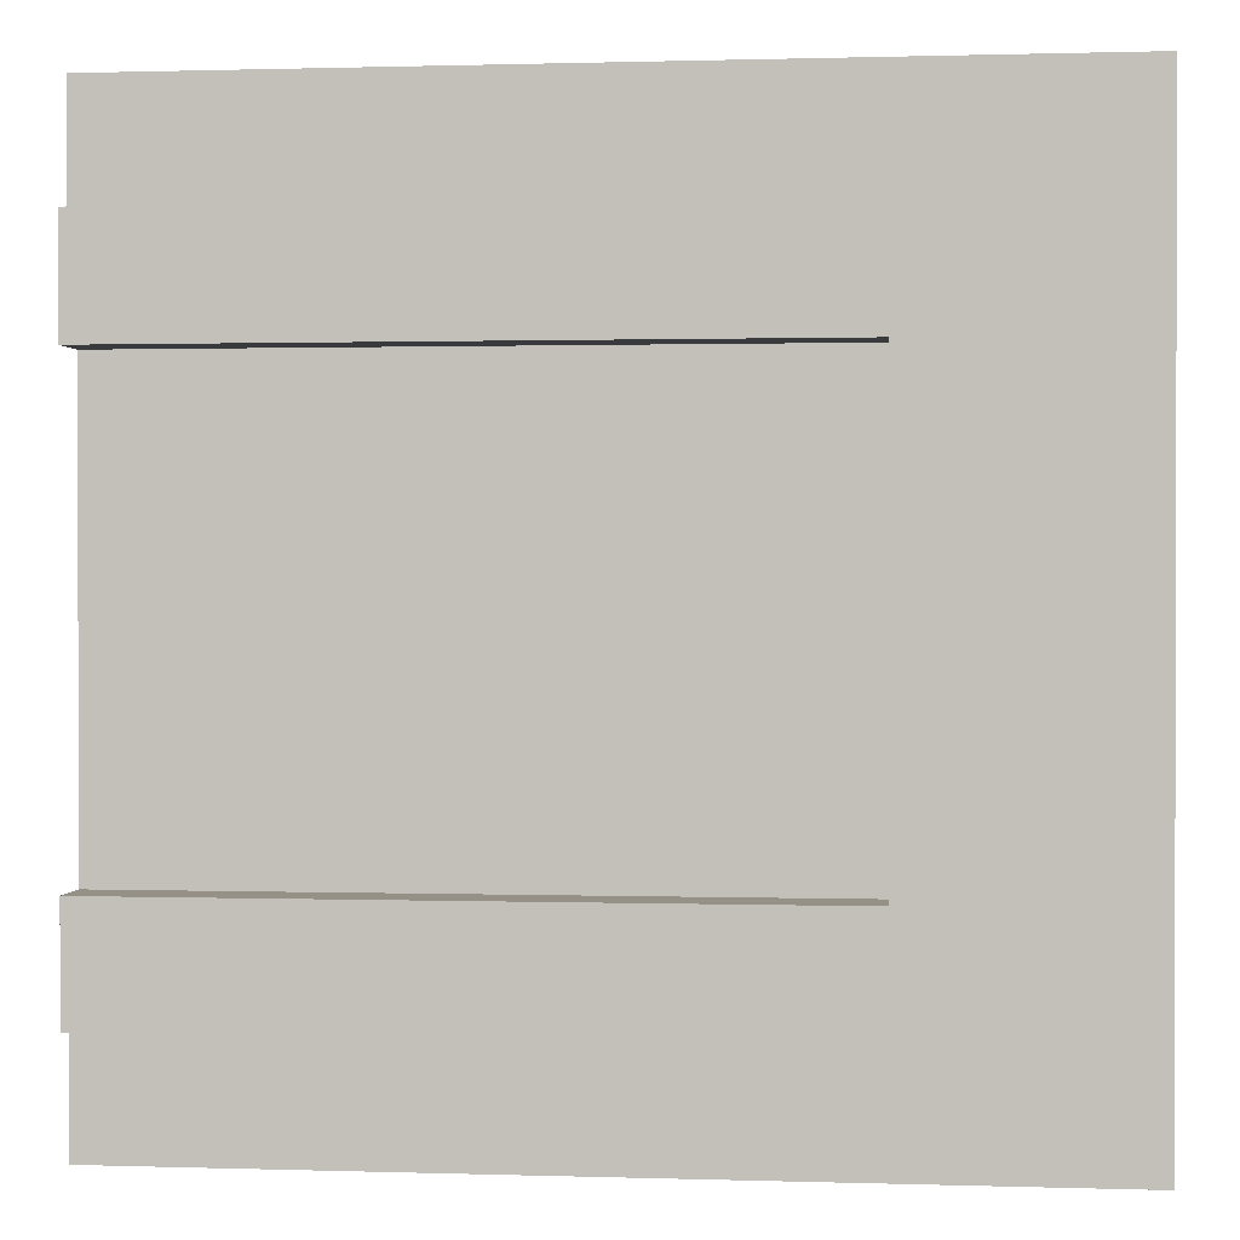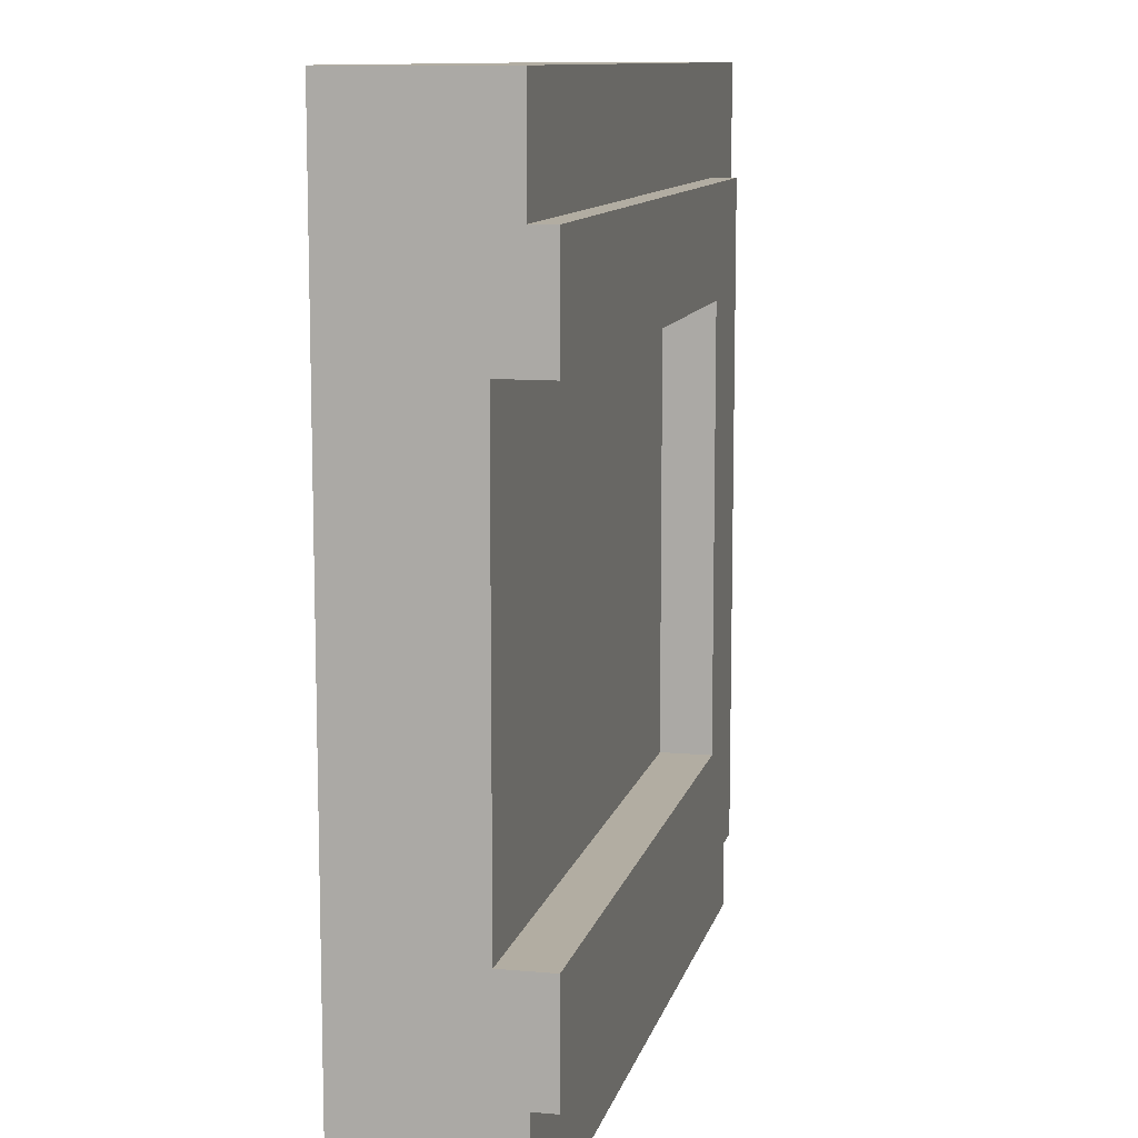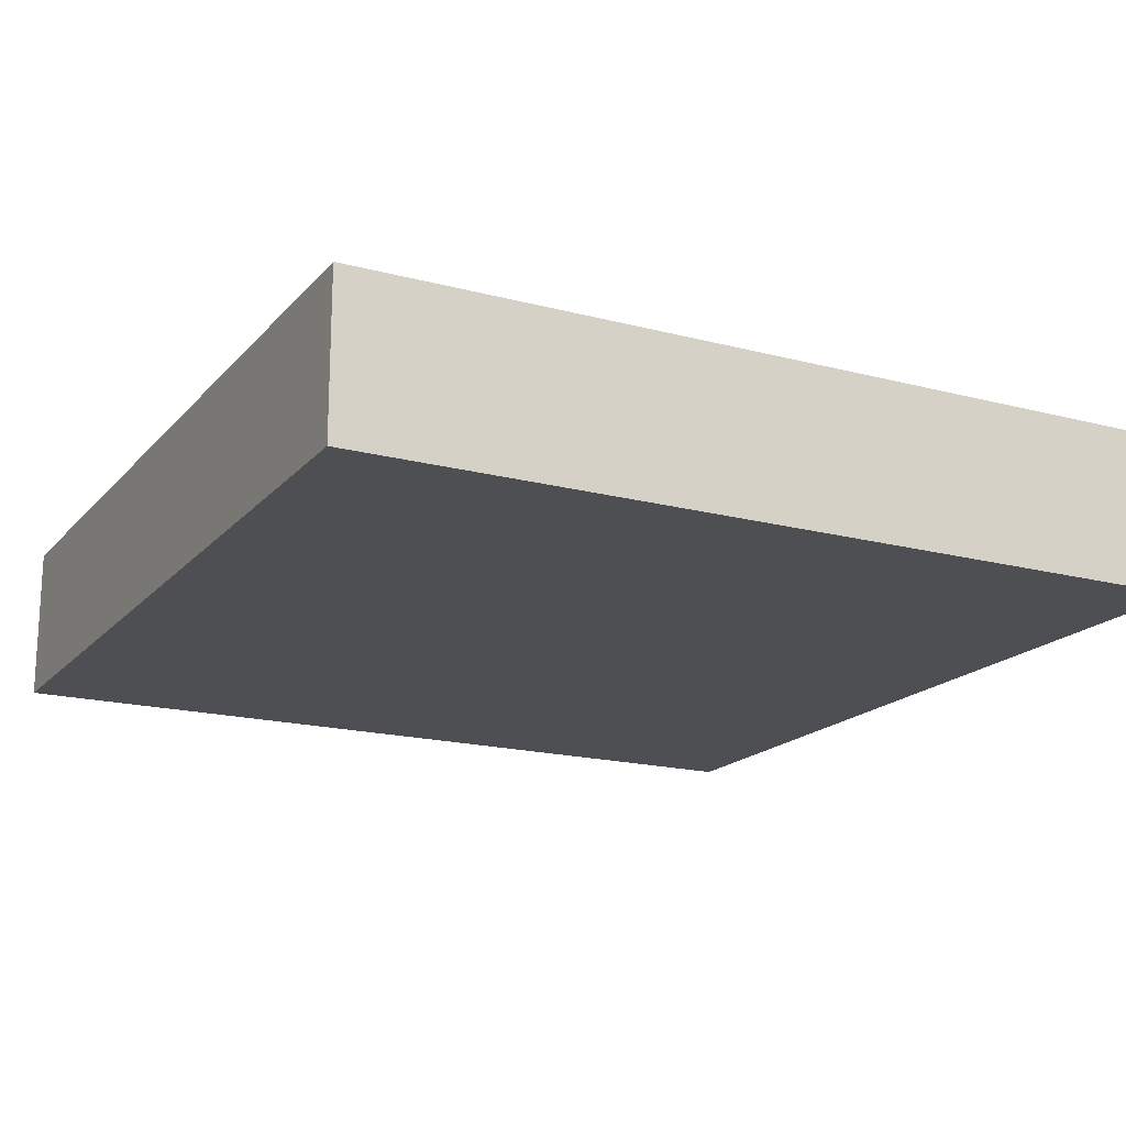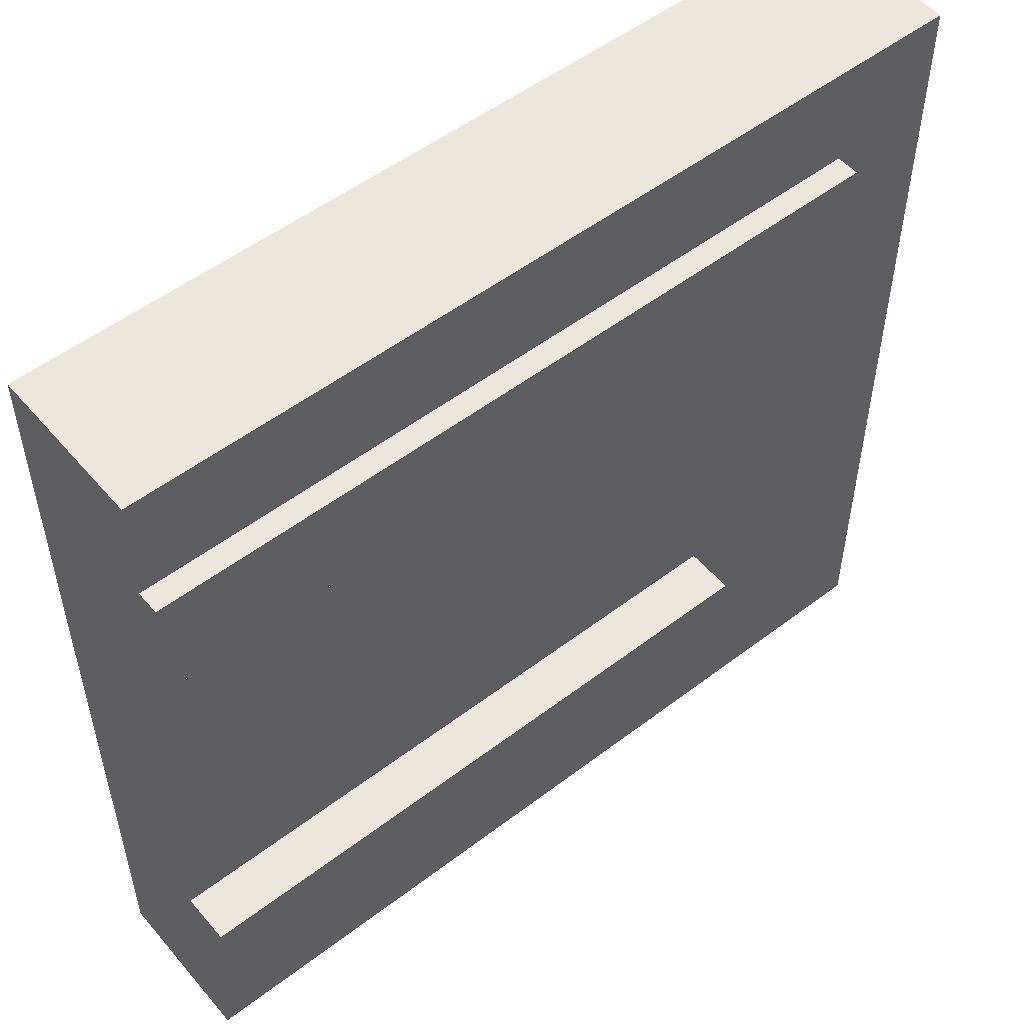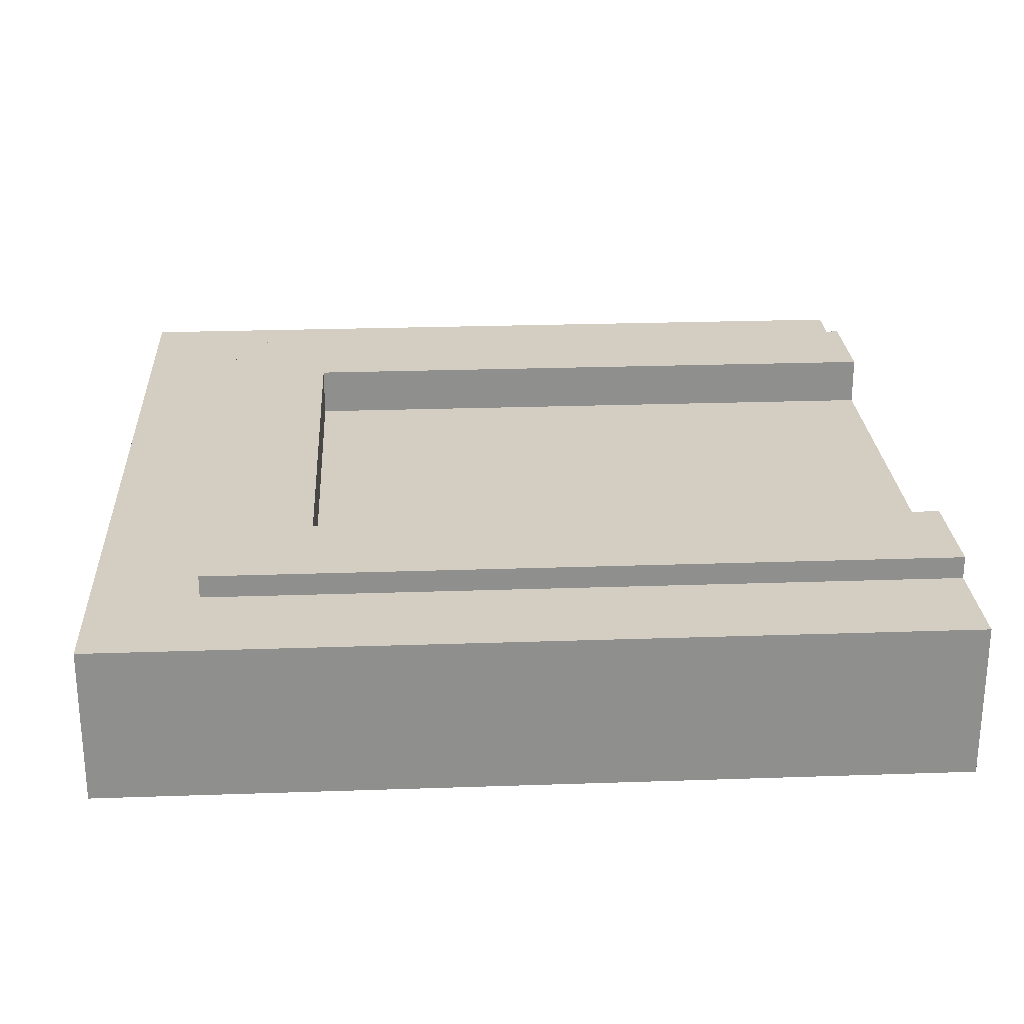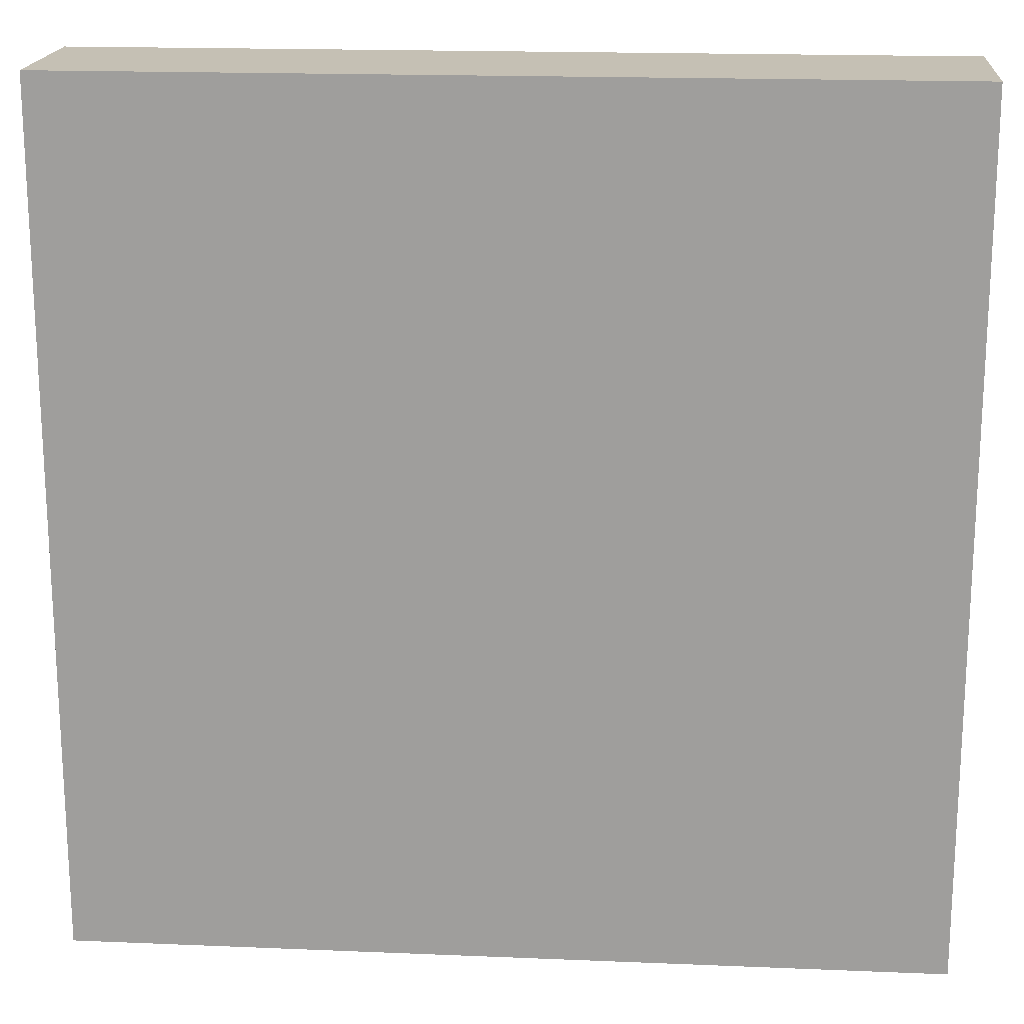
<metadata>
{"format":"obj","ext":"obj","renderer":"f3d","projection":"perspective","resolution":1024,"background":"white","views":[{"elev":0.8,"azim":-173.4,"up":"+Z"},{"elev":10.6,"azim":102.7,"up":"+Z"},{"elev":-17.8,"azim":-117.4,"up":"+Y"},{"elev":52.8,"azim":140.7,"up":"+Z"},{"elev":25.1,"azim":-3.2,"up":"+Y"},{"elev":18.2,"azim":4.6,"up":"+Z"}]}
</metadata>
<code>
o Mesh1_Group1_Model.138
v -0.75 0.455 -0.75
v -0.75 0.63 0.75
v -0.75 0.455 0.75
v 1.5 0.63 -0.75
v 1.5 0.455 -0.75
v 1.5 0.55 -1.125
v 1.5 0.55 1.125
v 1.5 0 1.125
v 1.5 0.455 0.75
v -0.75 0.63 -0.75
v -1.125 0.63 -1.125
v -1.125 0.55 -1.125
v 1.5 0.63 -1.125
v -1.125 0.55 1.125
v -1.125 0.63 1.125
v 1.5 0 -0.75
v 1.5 0 -1.125
v 1.5 0 0.75
v 1.5 0.63 0.75
v 1.5 0.63 1.125
v -1.5 0 -1.5
v 1.5 0.55 1.5
v 1.5 0 1.5
v -1.5 0.55 -1.5
v -1.5 0.55 1.5
v 1.5 0 -1.5
v 1.5 0.55 -1.5
v -1.5 0 1.5
f 1 2 3
f 4 1 5
f 6 4 5
f 7 8 9
f 2 9 3
f 2 10 11
f 12 13 6
f 14 11 12
f 7 15 14
f 1 10 2
f 4 10 1
f 5 16 17
f 6 13 4
f 5 17 6
f 18 9 8
f 9 19 7
f 19 20 7
f 2 19 9
f 10 4 13
f 15 20 2
f 20 19 2
f 10 13 11
f 15 2 11
f 12 11 13
f 14 15 11
f 7 20 15
f 1 9 5
f 16 9 18
f 1 3 9
f 16 5 9
f 16 18 21
f 8 22 23
f 12 24 25
f 6 26 27
f 21 27 26
f 28 24 21
f 23 25 28
f 18 8 28
f 8 23 28
f 18 28 21
f 21 26 17
f 17 16 21
f 8 7 22
f 12 6 27
f 25 22 14
f 22 7 14
f 12 27 24
f 25 14 12
f 6 17 26
f 21 24 27
f 28 25 24
f 23 22 25

</code>
